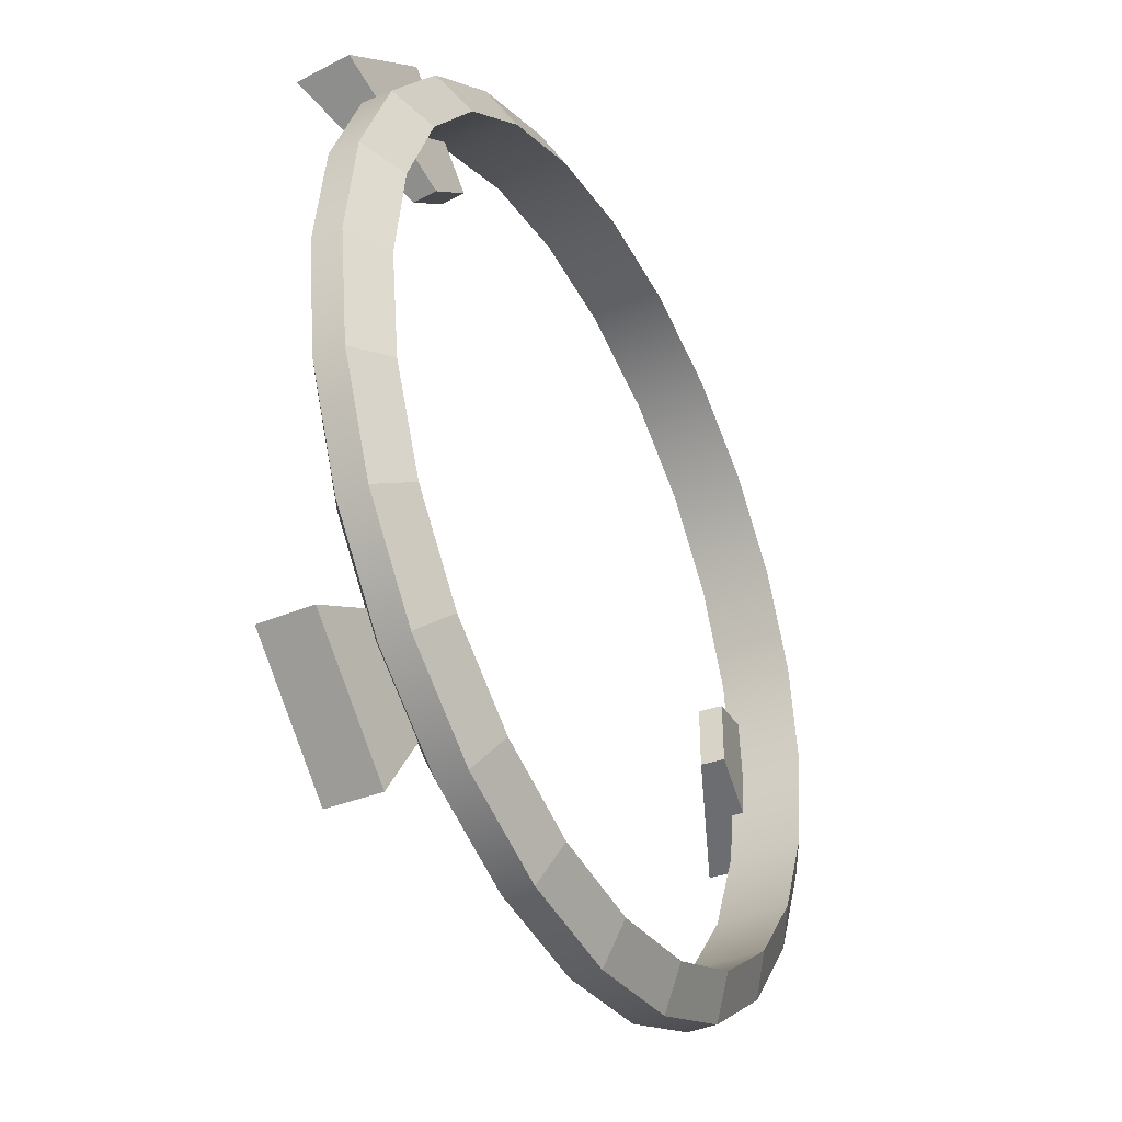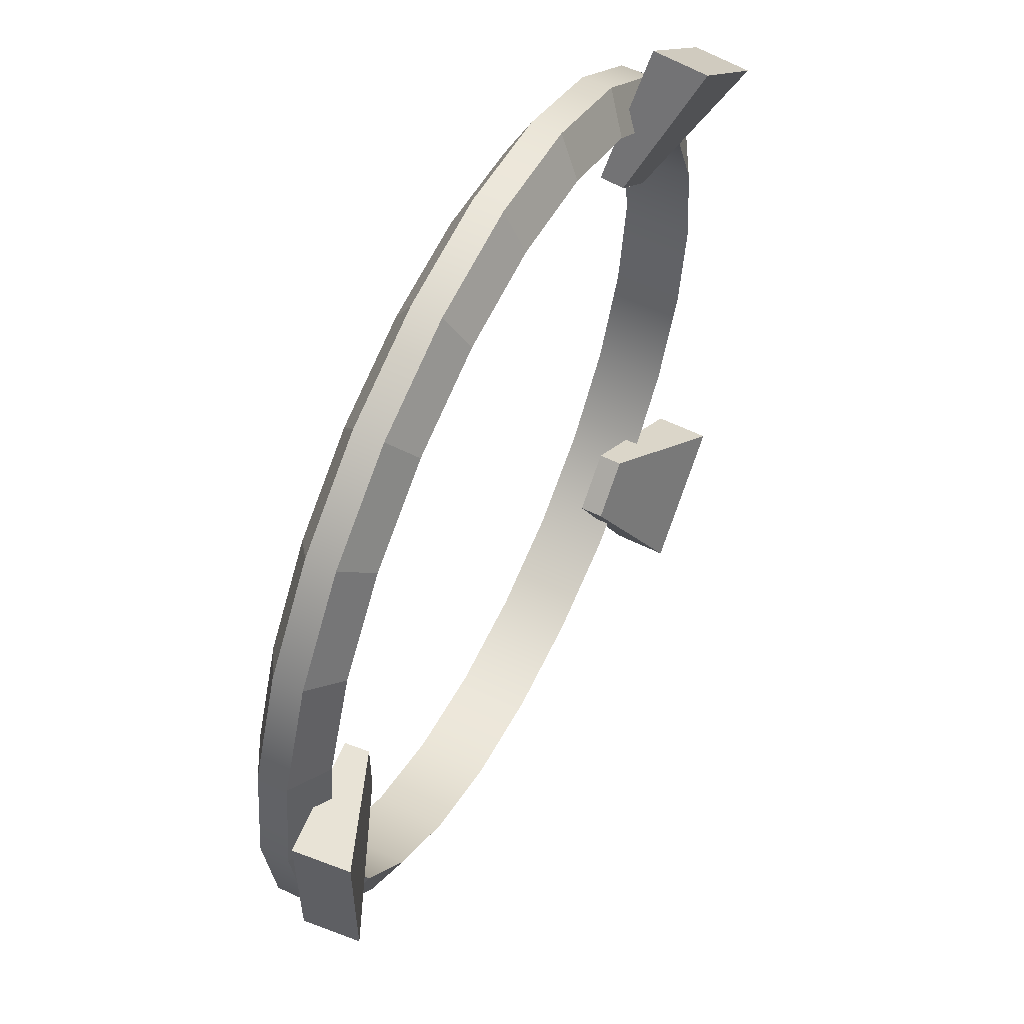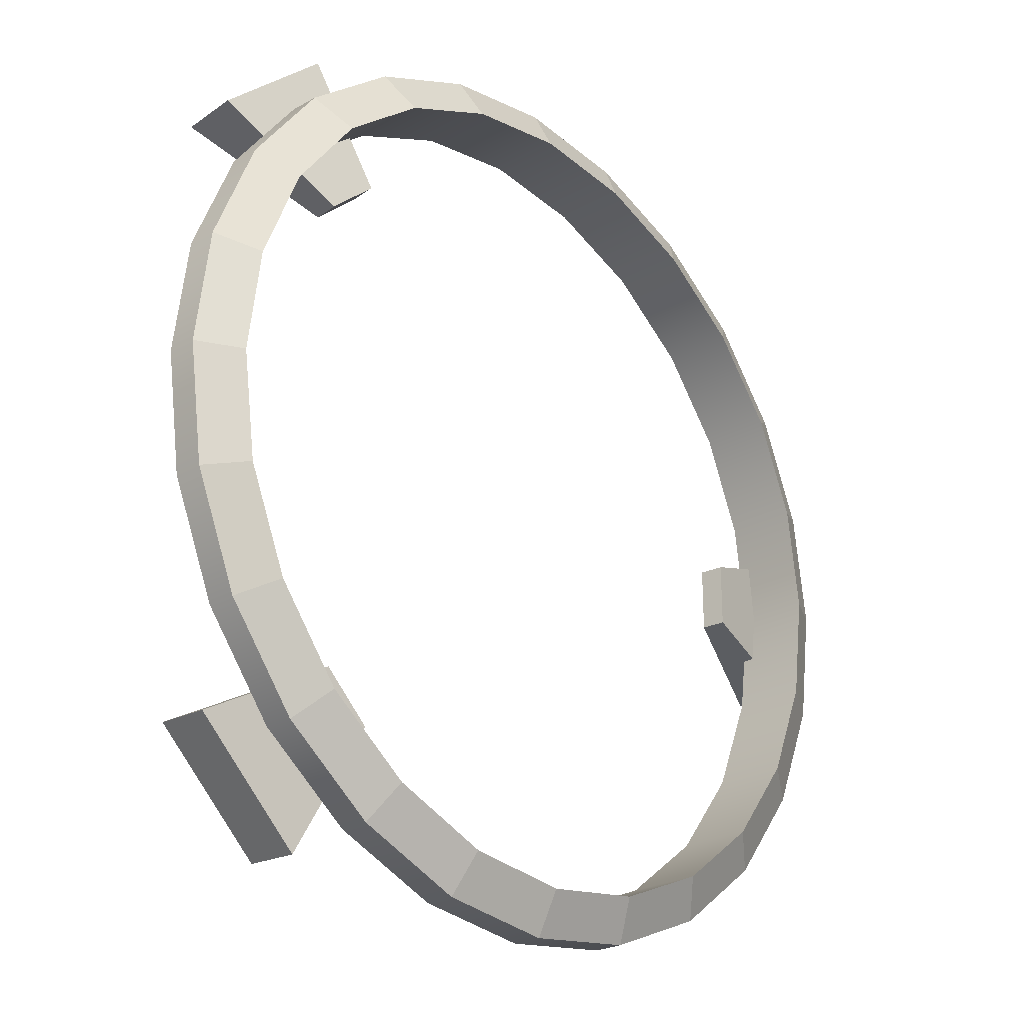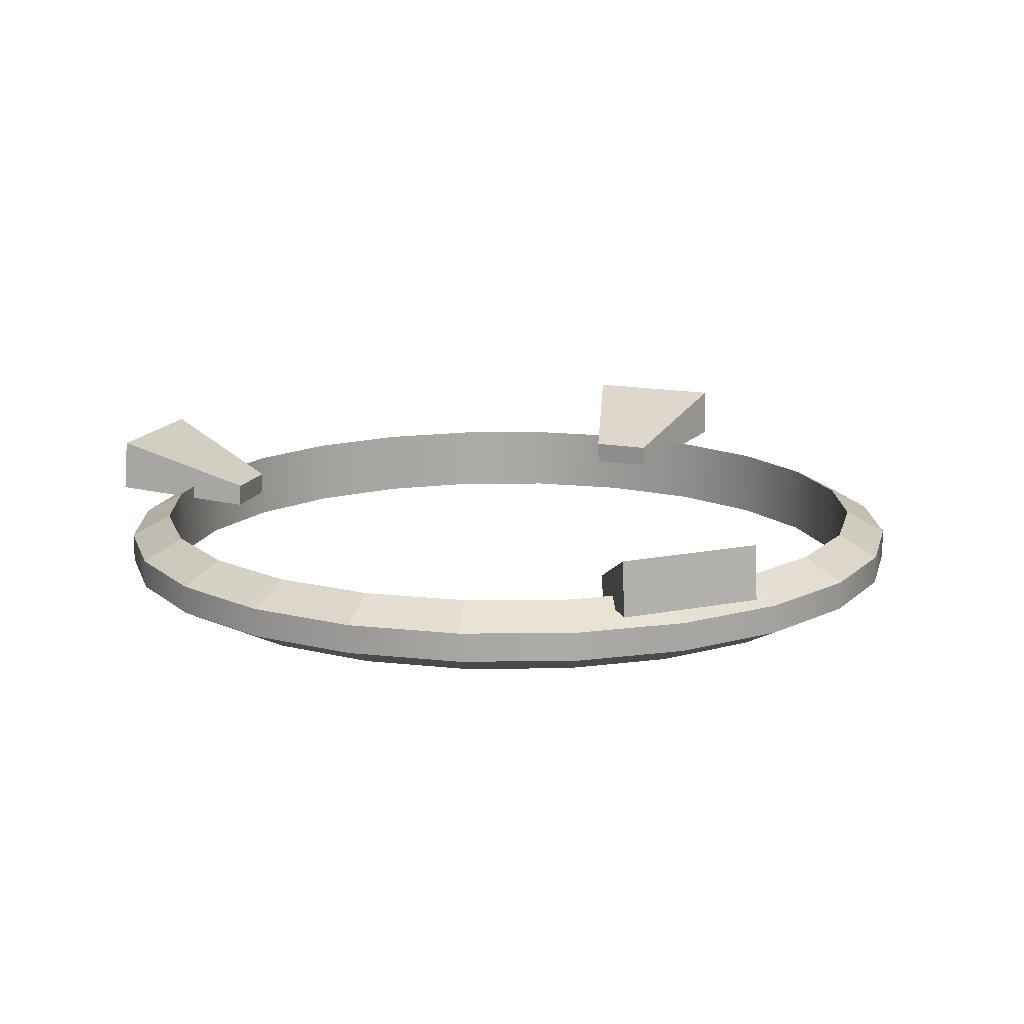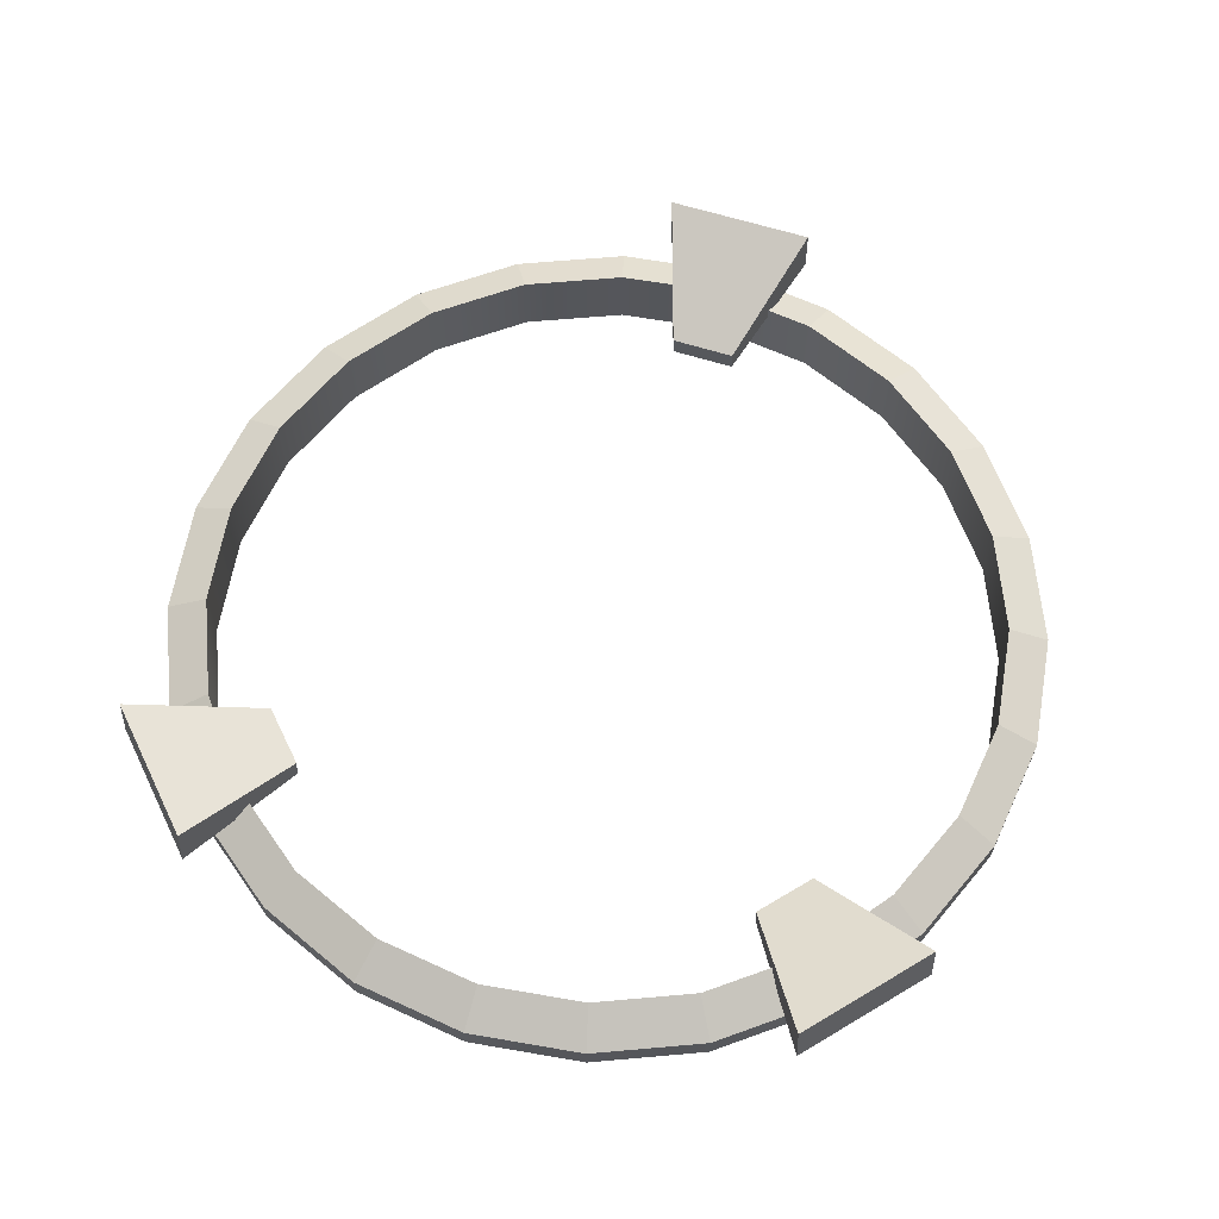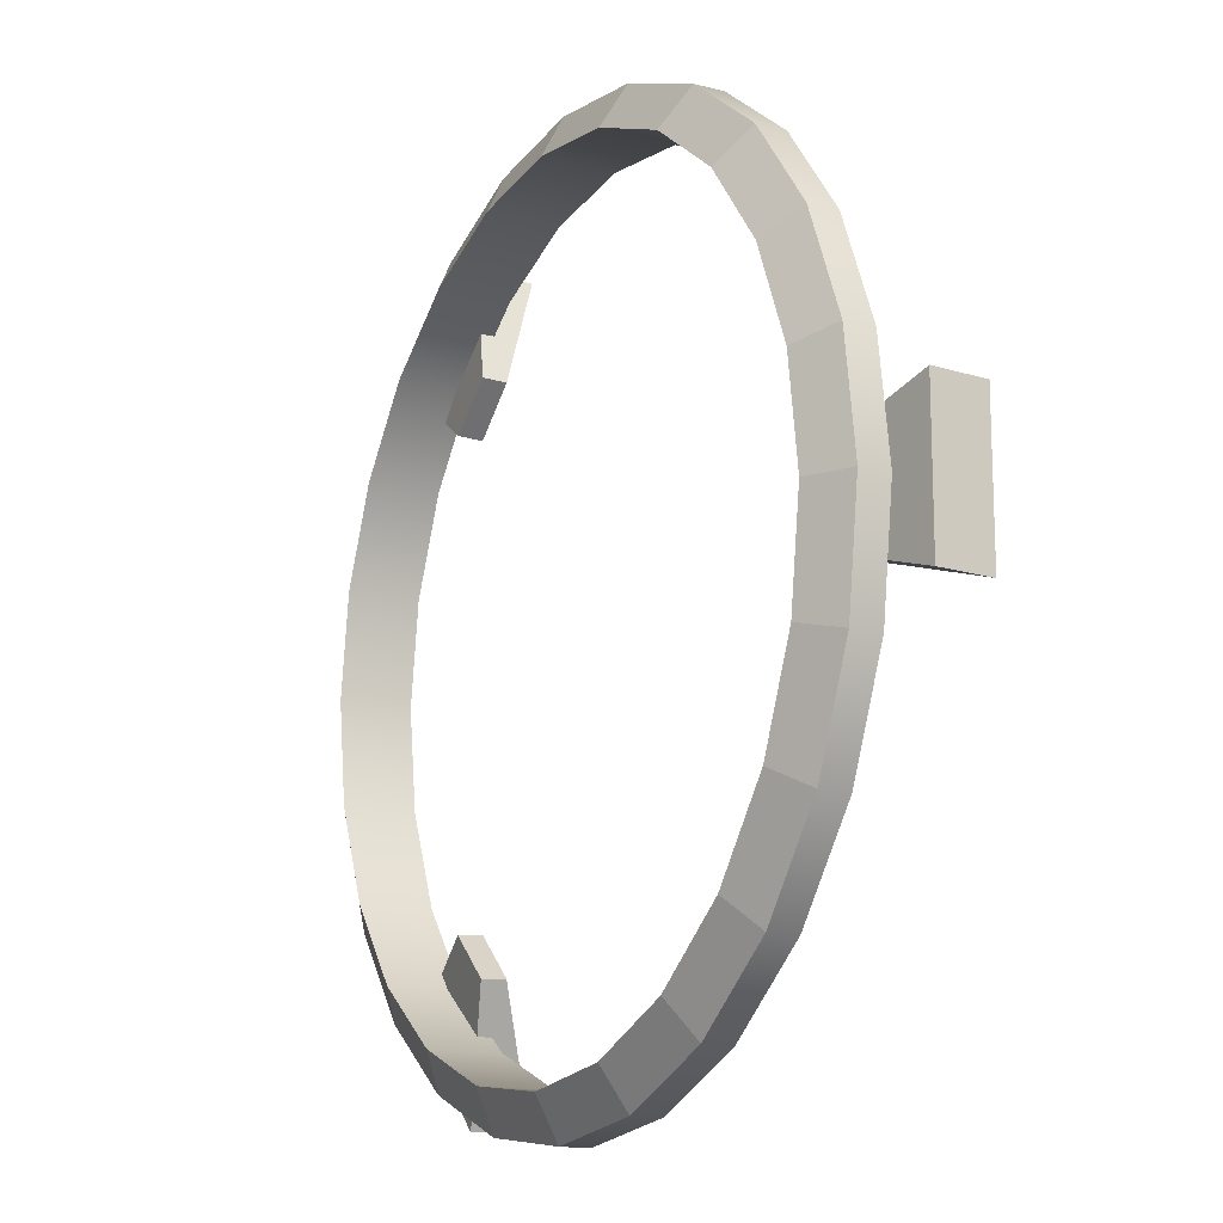
<metadata>
{"format":"obj","ext":"obj","renderer":"f3d","projection":"perspective","resolution":1024,"background":"white","views":[{"elev":-38.8,"azim":-62.3,"up":"+Z"},{"elev":56.6,"azim":116.4,"up":"+Z"},{"elev":-24.4,"azim":-47.2,"up":"+Z"},{"elev":14.5,"azim":66.3,"up":"+Y"},{"elev":63.9,"azim":-72.6,"up":"+Y"},{"elev":-14.9,"azim":60.9,"up":"+Z"}]}
</metadata>
<code>
v  0.0267 0.876 -53
v  0.0267 3.466 -48
v  12.32 3.466 -46.38
v  13.61 0.876 -51.21
v  0.0267 -5.194 -48
v  0.0267 -2.604 -53
v  13.61 -2.604 -51.21
v  12.32 -5.194 -46.38
v  23.78 3.466 -41.63
v  26.28 0.876 -45.96
v  26.28 -2.604 -45.96
v  23.78 -5.194 -41.63
v  33.61 3.466 -34.08
v  37.15 0.876 -37.62
v  37.15 -2.604 -37.62
v  33.61 -5.194 -34.08
v  41.16 3.466 -24.25
v  45.49 0.876 -26.75
v  45.49 -2.604 -26.75
v  41.16 -5.194 -24.25
v  45.91 3.466 -12.79
v  50.74 0.876 -14.08
v  50.74 -2.604 -14.08
v  45.91 -5.194 -12.79
v  47.53 3.466 -0.4965
v  52.53 0.876 -0.4965
v  52.53 -2.604 -0.4965
v  47.53 -5.194 -0.4965
v  45.91 3.466 11.8
v  50.74 0.876 13.09
v  50.74 -2.604 13.09
v  45.91 -5.194 11.8
v  41.16 3.466 23.25
v  45.49 0.876 25.75
v  45.49 -2.604 25.75
v  41.16 -5.194 23.25
v  33.61 3.466 33.09
v  37.15 0.876 36.63
v  37.15 -2.604 36.63
v  33.61 -5.194 33.09
v  23.78 3.466 40.64
v  26.28 0.876 44.97
v  26.28 -2.604 44.97
v  23.78 -5.194 40.64
v  12.32 3.466 45.38
v  13.61 0.876 50.21
v  13.61 -2.604 50.21
v  12.32 -5.194 45.38
v  0.0267 3.466 47
v  0.0267 0.876 52
v  0.0267 -2.604 52
v  0.0267 -5.194 47
v  -12.27 3.466 45.38
v  -13.56 0.876 50.21
v  -13.56 -2.604 50.21
v  -12.27 -5.194 45.38
v  -23.72 3.466 40.64
v  -26.22 0.876 44.97
v  -26.22 -2.604 44.97
v  -23.72 -5.194 40.64
v  -33.56 3.466 33.09
v  -37.1 0.876 36.63
v  -37.1 -2.604 36.63
v  -33.56 -5.194 33.09
v  -41.11 3.466 23.25
v  -45.44 0.876 25.75
v  -45.44 -2.604 25.75
v  -41.11 -5.194 23.25
v  -45.85 3.466 11.8
v  -50.68 0.876 13.09
v  -50.68 -2.604 13.09
v  -45.85 -5.194 11.8
v  -47.47 3.466 -0.4965
v  -52.47 0.876 -0.4965
v  -52.47 -2.604 -0.4965
v  -47.47 -5.194 -0.4965
v  -45.85 3.466 -12.79
v  -50.68 0.876 -14.08
v  -50.68 -2.604 -14.08
v  -45.85 -5.194 -12.79
v  -41.11 3.466 -24.25
v  -45.44 0.876 -26.75
v  -45.44 -2.604 -26.75
v  -41.11 -5.194 -24.25
v  -33.56 3.466 -34.08
v  -37.1 0.876 -37.62
v  -37.1 -2.604 -37.62
v  -33.56 -5.194 -34.08
v  -23.72 3.466 -41.63
v  -26.22 0.876 -45.96
v  -26.22 -2.604 -45.96
v  -23.72 -5.194 -41.63
v  -12.27 3.466 -46.38
v  -13.56 0.876 -51.21
v  -13.56 -2.604 -51.21
v  -12.27 -5.194 -46.38
g Torus001
f 1 2 3 4
f 5 6 7 8
f 4 3 9 10
f 8 7 11 12
f 10 9 13 14
f 12 11 15 16
f 14 13 17 18
f 16 15 19 20
f 18 17 21 22
f 20 19 23 24
f 22 21 25 26
f 24 23 27 28
f 26 25 29 30
f 28 27 31 32
f 30 29 33 34
f 32 31 35 36
f 34 33 37 38
f 36 35 39 40
f 38 37 41 42
f 40 39 43 44
f 42 41 45 46
f 44 43 47 48
f 46 45 49 50
f 48 47 51 52
f 50 49 53 54
f 52 51 55 56
f 54 53 57 58
f 56 55 59 60
f 58 57 61 62
f 60 59 63 64
f 62 61 65 66
f 64 63 67 68
f 66 65 69 70
f 68 67 71 72
f 70 69 73 74
f 72 71 75 76
f 74 73 77 78
f 76 75 79 80
f 78 77 81 82
f 80 79 83 84
f 82 81 85 86
f 84 83 87 88
f 86 85 89 90
f 88 87 91 92
f 90 89 93 94
f 92 91 95 96
f 94 93 2 1
f 96 95 6 5
f 93 89 92 96
f 89 85 88 92
f 85 81 84 88
f 81 77 80 84
f 77 73 76 80
f 73 69 72 76
f 69 65 68 72
f 65 61 64 68
f 61 57 60 64
f 57 53 56 60
f 53 49 52 56
f 49 45 48 52
f 45 41 44 48
f 41 37 40 44
f 37 33 36 40
f 33 29 32 36
f 29 25 28 32
f 25 21 24 28
f 21 17 20 24
f 17 13 16 20
f 13 9 12 16
f 9 3 8 12
f 3 2 5 8
f 2 93 96 5
f 4 10 11 7
f 10 14 15 11
f 14 18 19 15
f 18 22 23 19
f 22 26 27 23
f 26 30 31 27
f 30 34 35 31
f 34 38 39 35
f 38 42 43 39
f 42 46 47 43
f 46 50 51 47
f 50 54 55 51
f 54 58 59 55
f 58 62 63 59
f 62 66 67 63
f 66 70 71 67
f 70 74 75 71
f 74 78 79 75
f 78 82 83 79
f 82 86 87 83
f 86 90 91 87
f 90 94 95 91
f 94 1 6 95
f 1 4 7 6
v  38.97 0.747 3.752
v  38.97 0.747 -3.906
v  54.83 3.391 -8.945
v  54.83 3.391 8.79
v  38.74 3.621 3.752
v  54.28 10.05 8.79
v  54.28 10.05 -8.945
v  38.74 3.621 -3.906
g Box001
f 97 98 99 100
f 101 102 103 104
f 97 100 102 101
f 100 99 103 102
f 99 98 104 103
f 98 97 101 104
v  -23.46 0.747 -34.15
v  -29.02 0.747 -28.88
v  -43.58 3.391 -36.91
v  -30.71 3.391 -49.12
v  -23.3 3.621 -33.98
v  -30.34 10.05 -48.72
v  -43.21 10.05 -36.52
v  -28.85 3.621 -28.71
g Box002
f 105 106 107 108
f 109 110 111 112
f 105 108 110 109
f 108 107 111 110
f 107 106 112 111
f 106 105 109 112
v  -30.48 0.747 26.68
v  -24.74 0.747 31.75
v  -31.44 3.391 46.97
v  -44.74 3.391 35.24
v  -30.32 3.621 26.51
v  -44.38 10.05 34.83
v  -31.08 10.05 46.56
v  -24.58 3.621 31.57
g Box003
f 113 114 115 116
f 117 118 119 120
f 113 116 118 117
f 116 115 119 118
f 115 114 120 119
f 114 113 117 120

</code>
